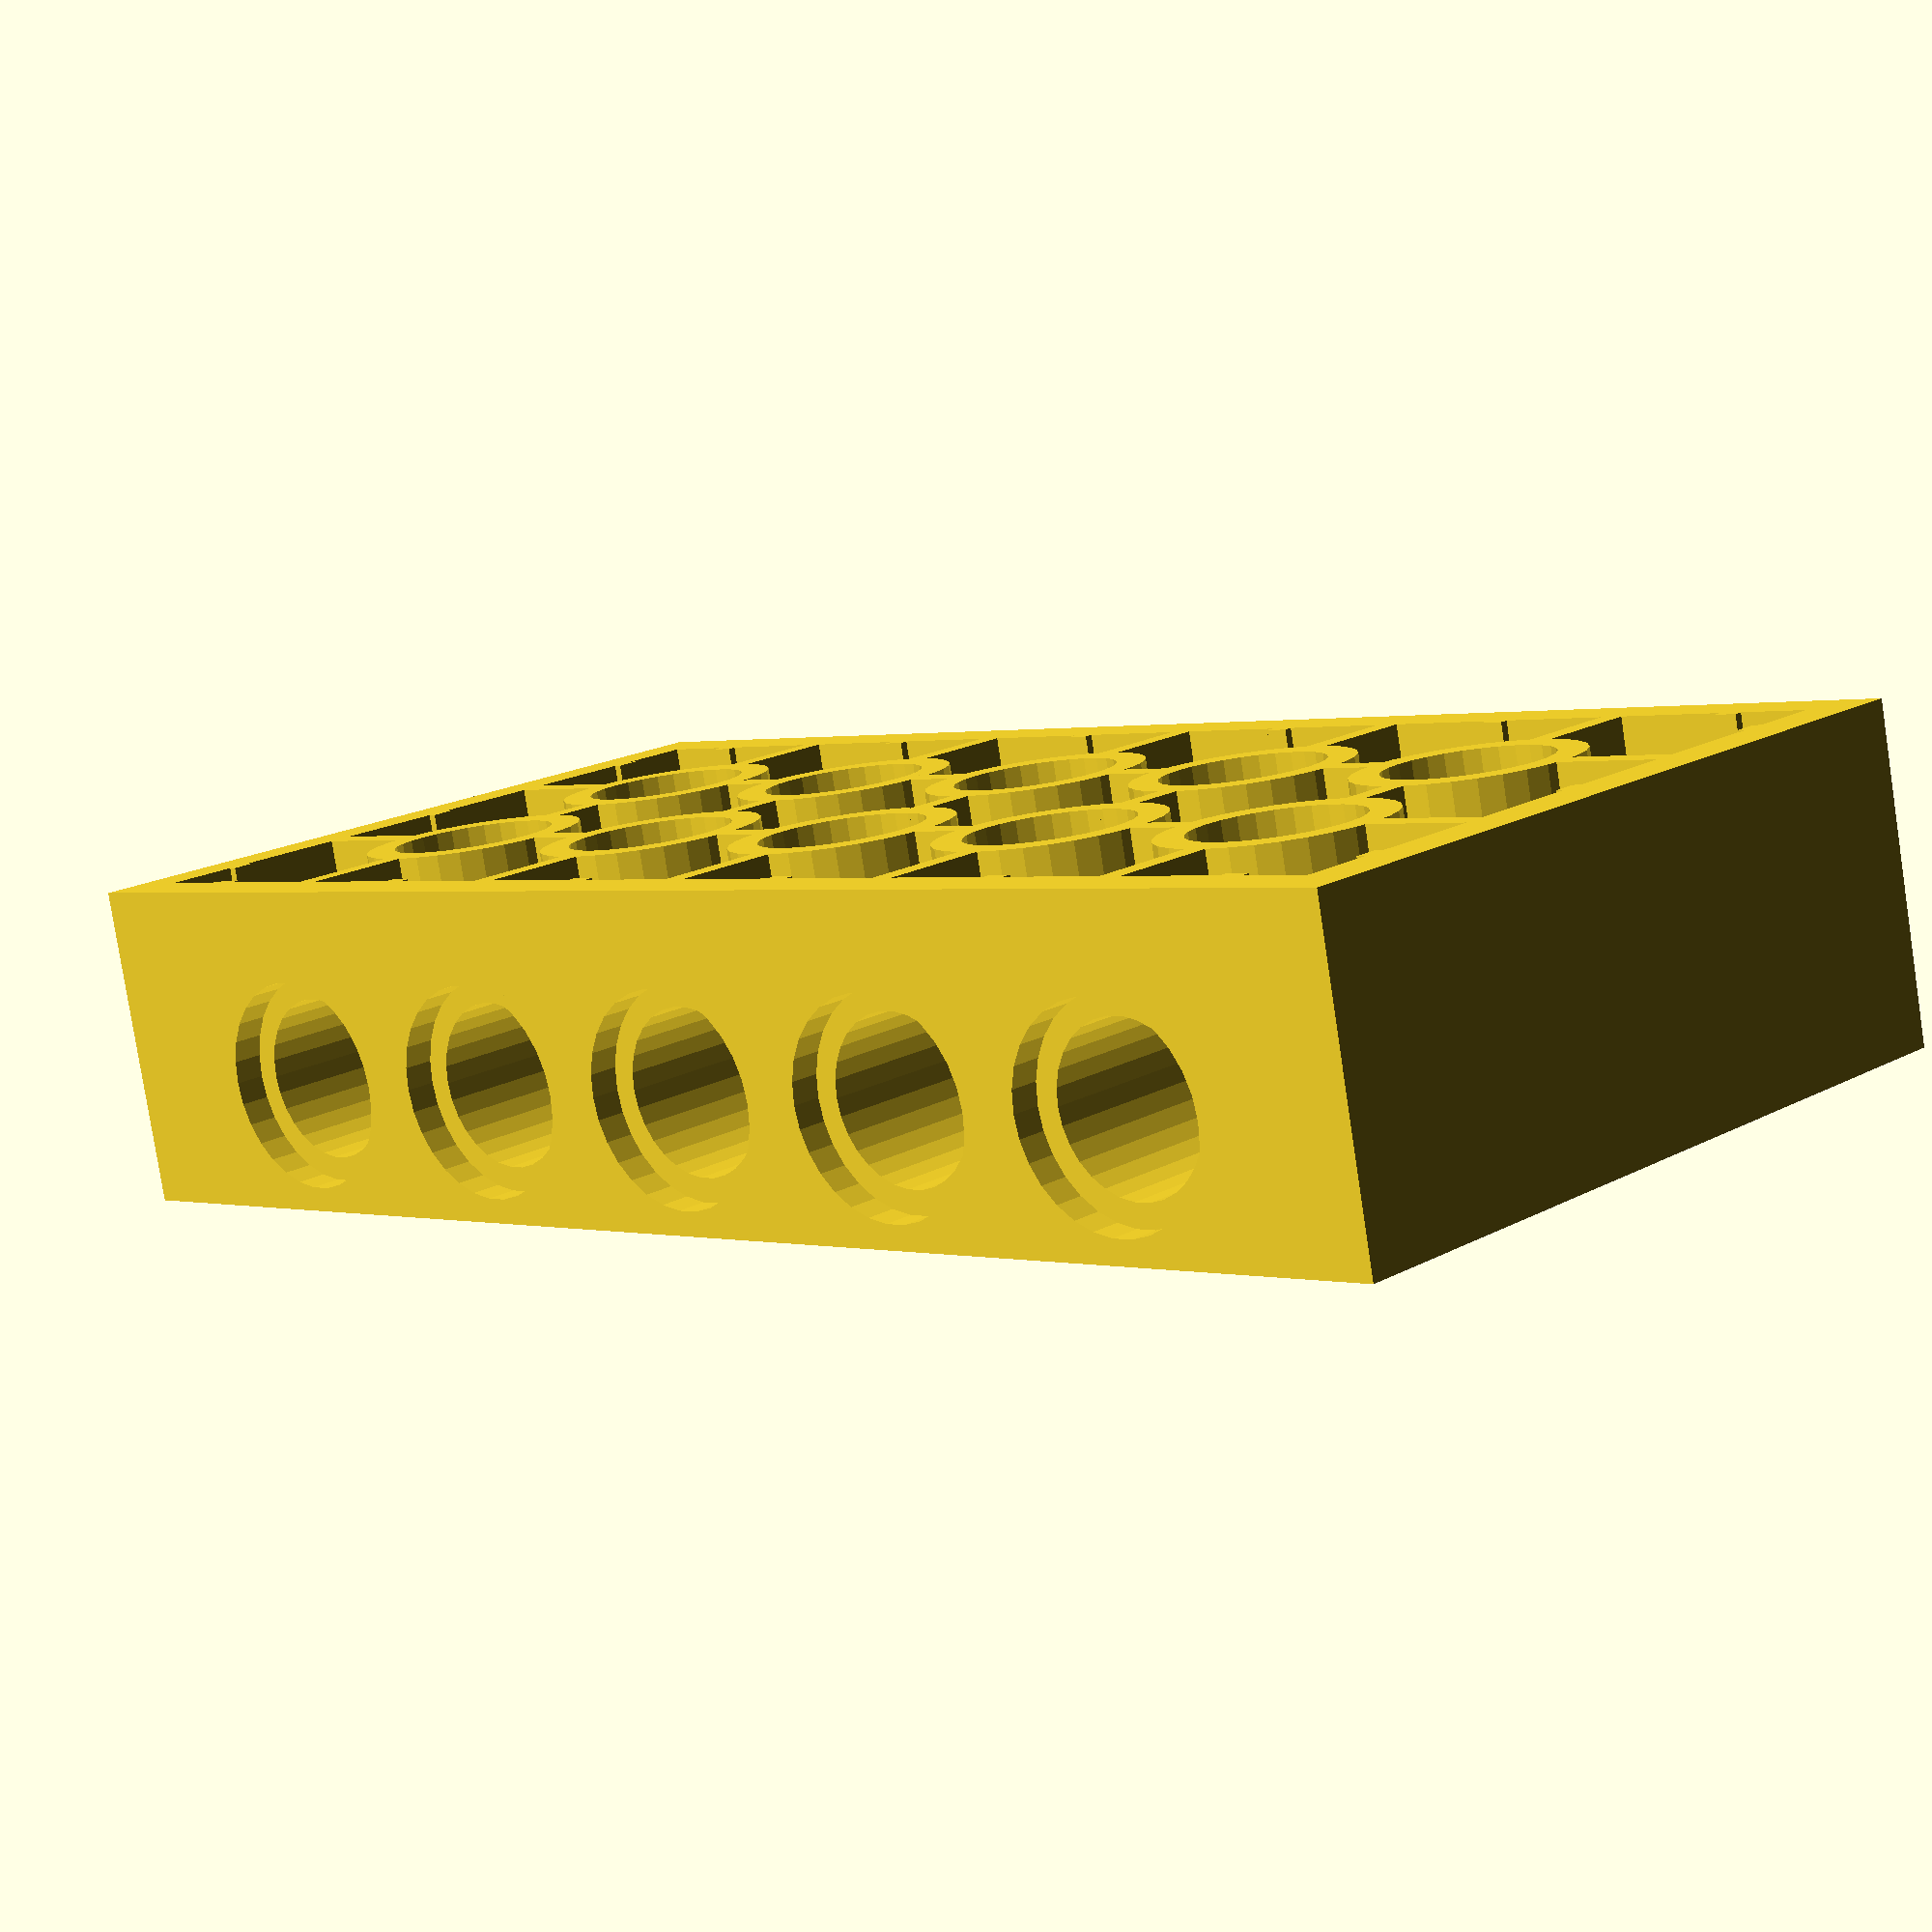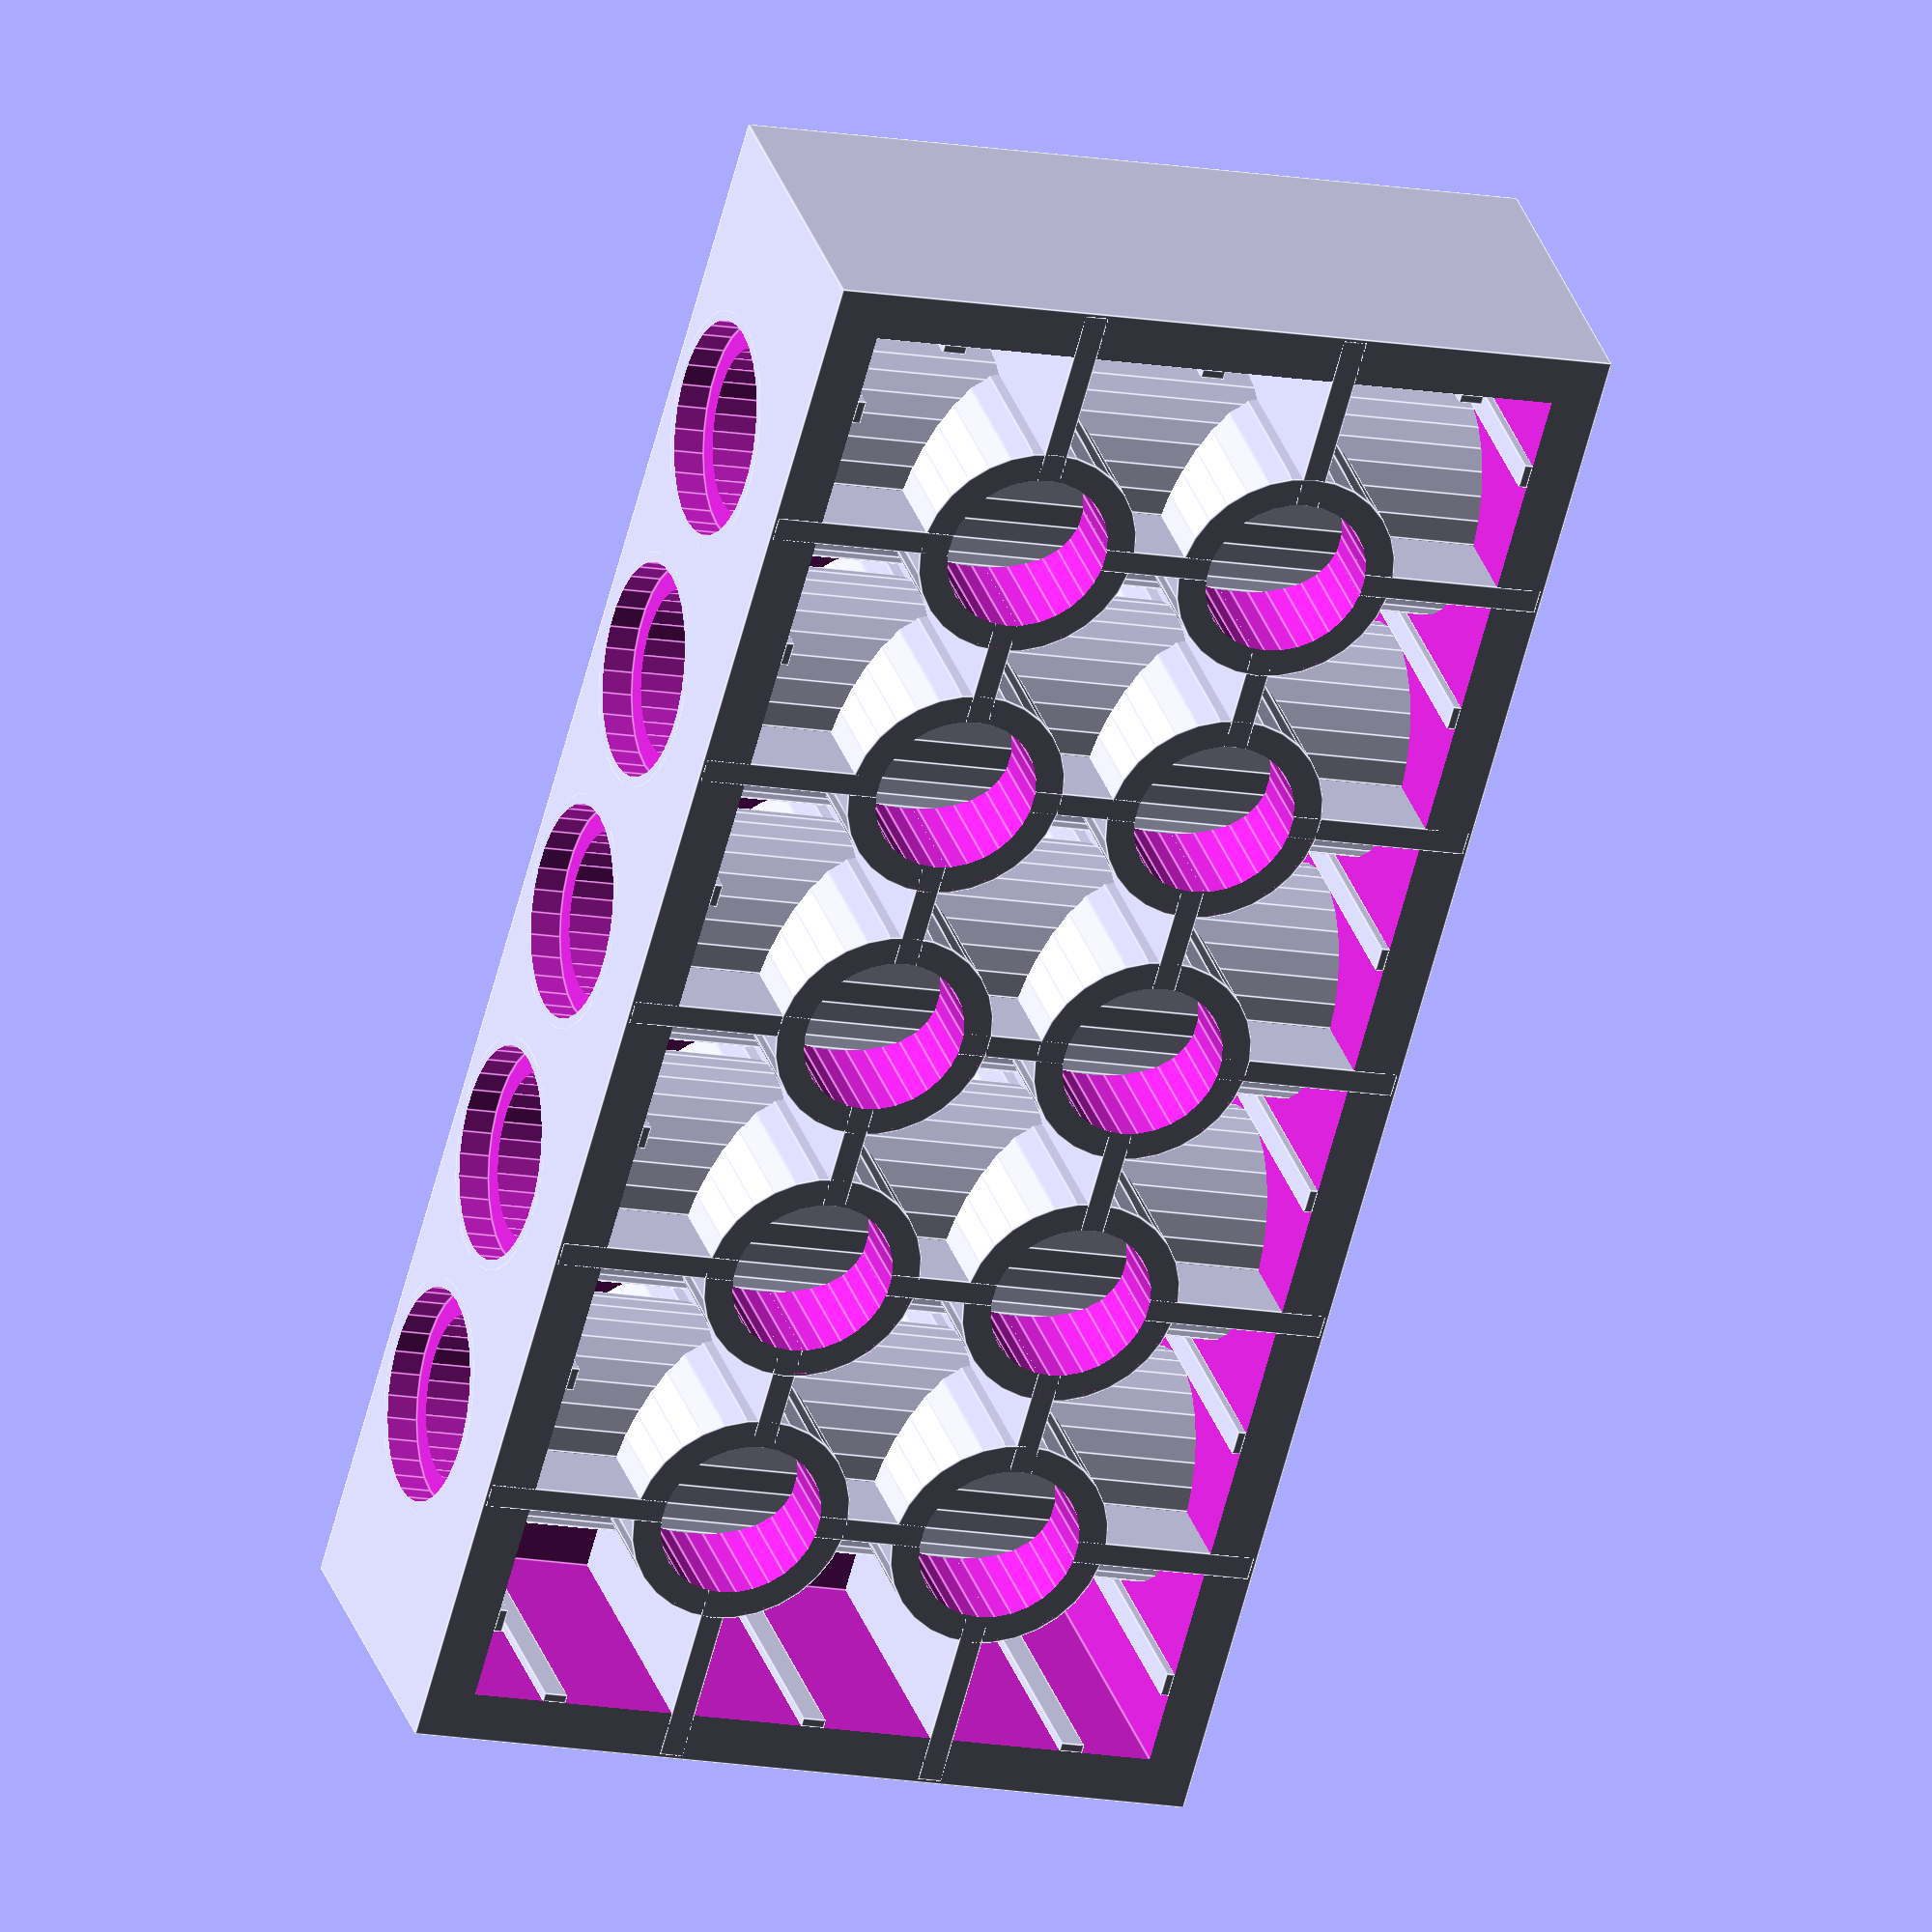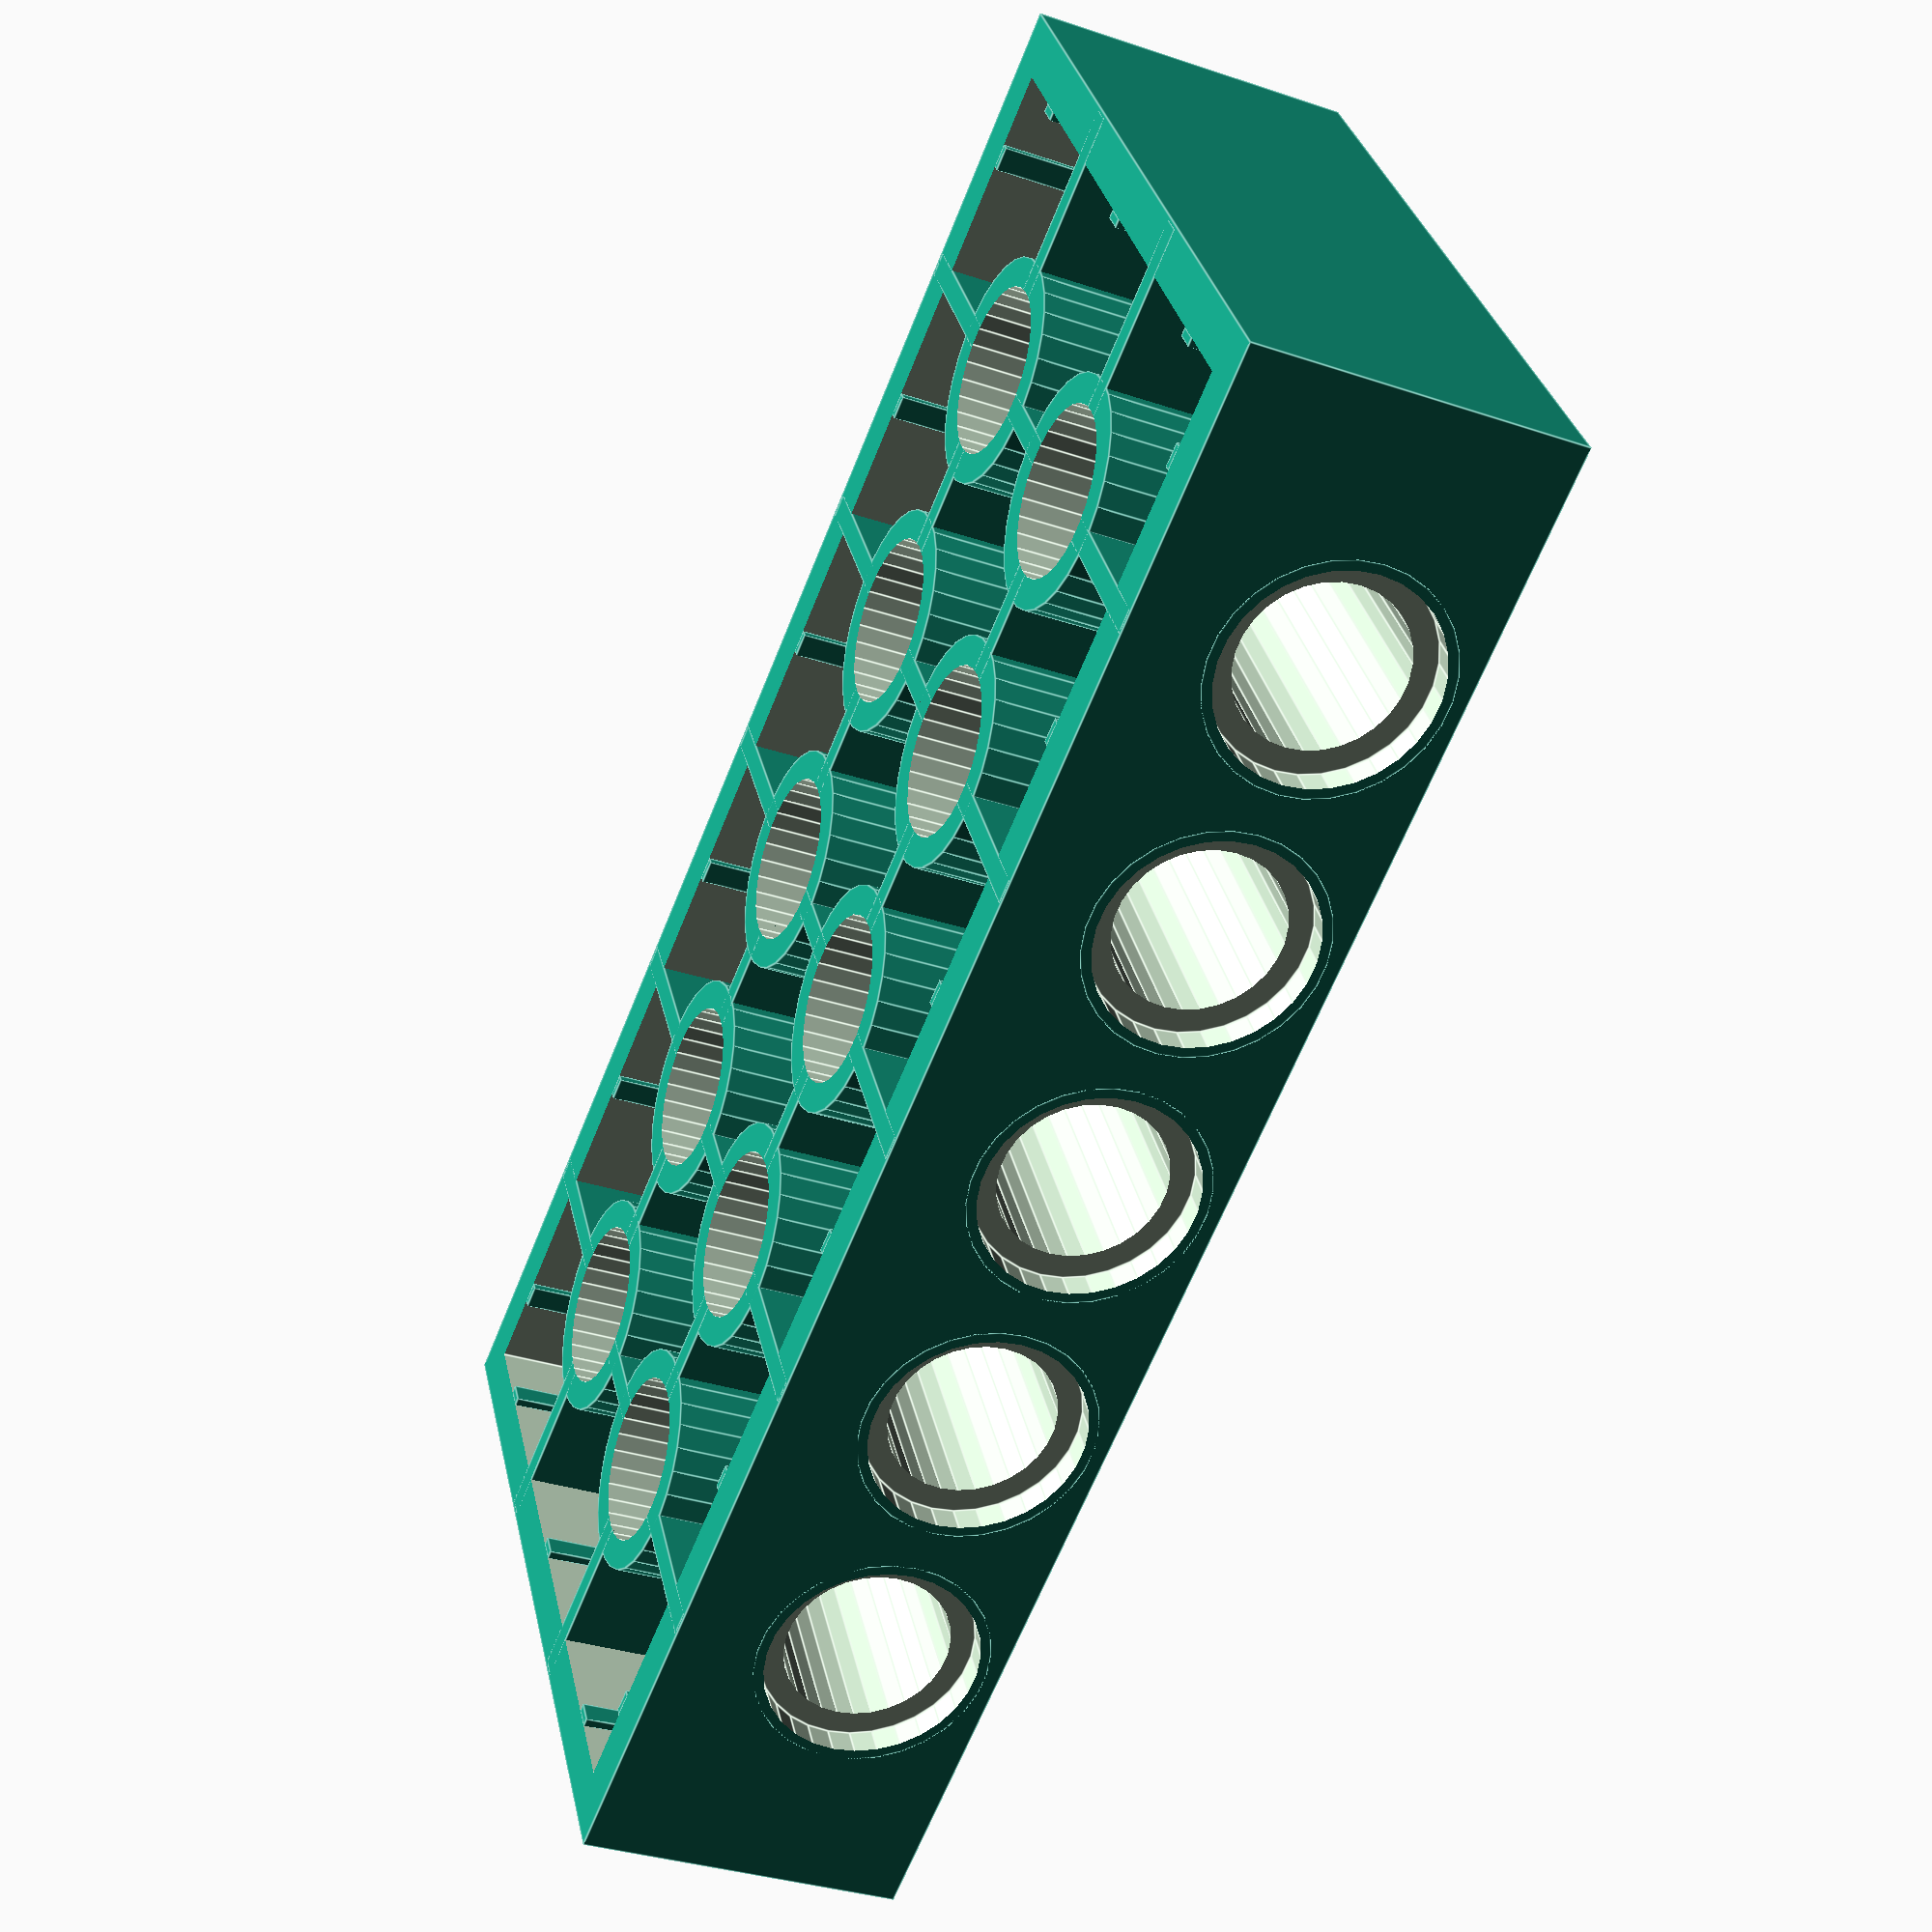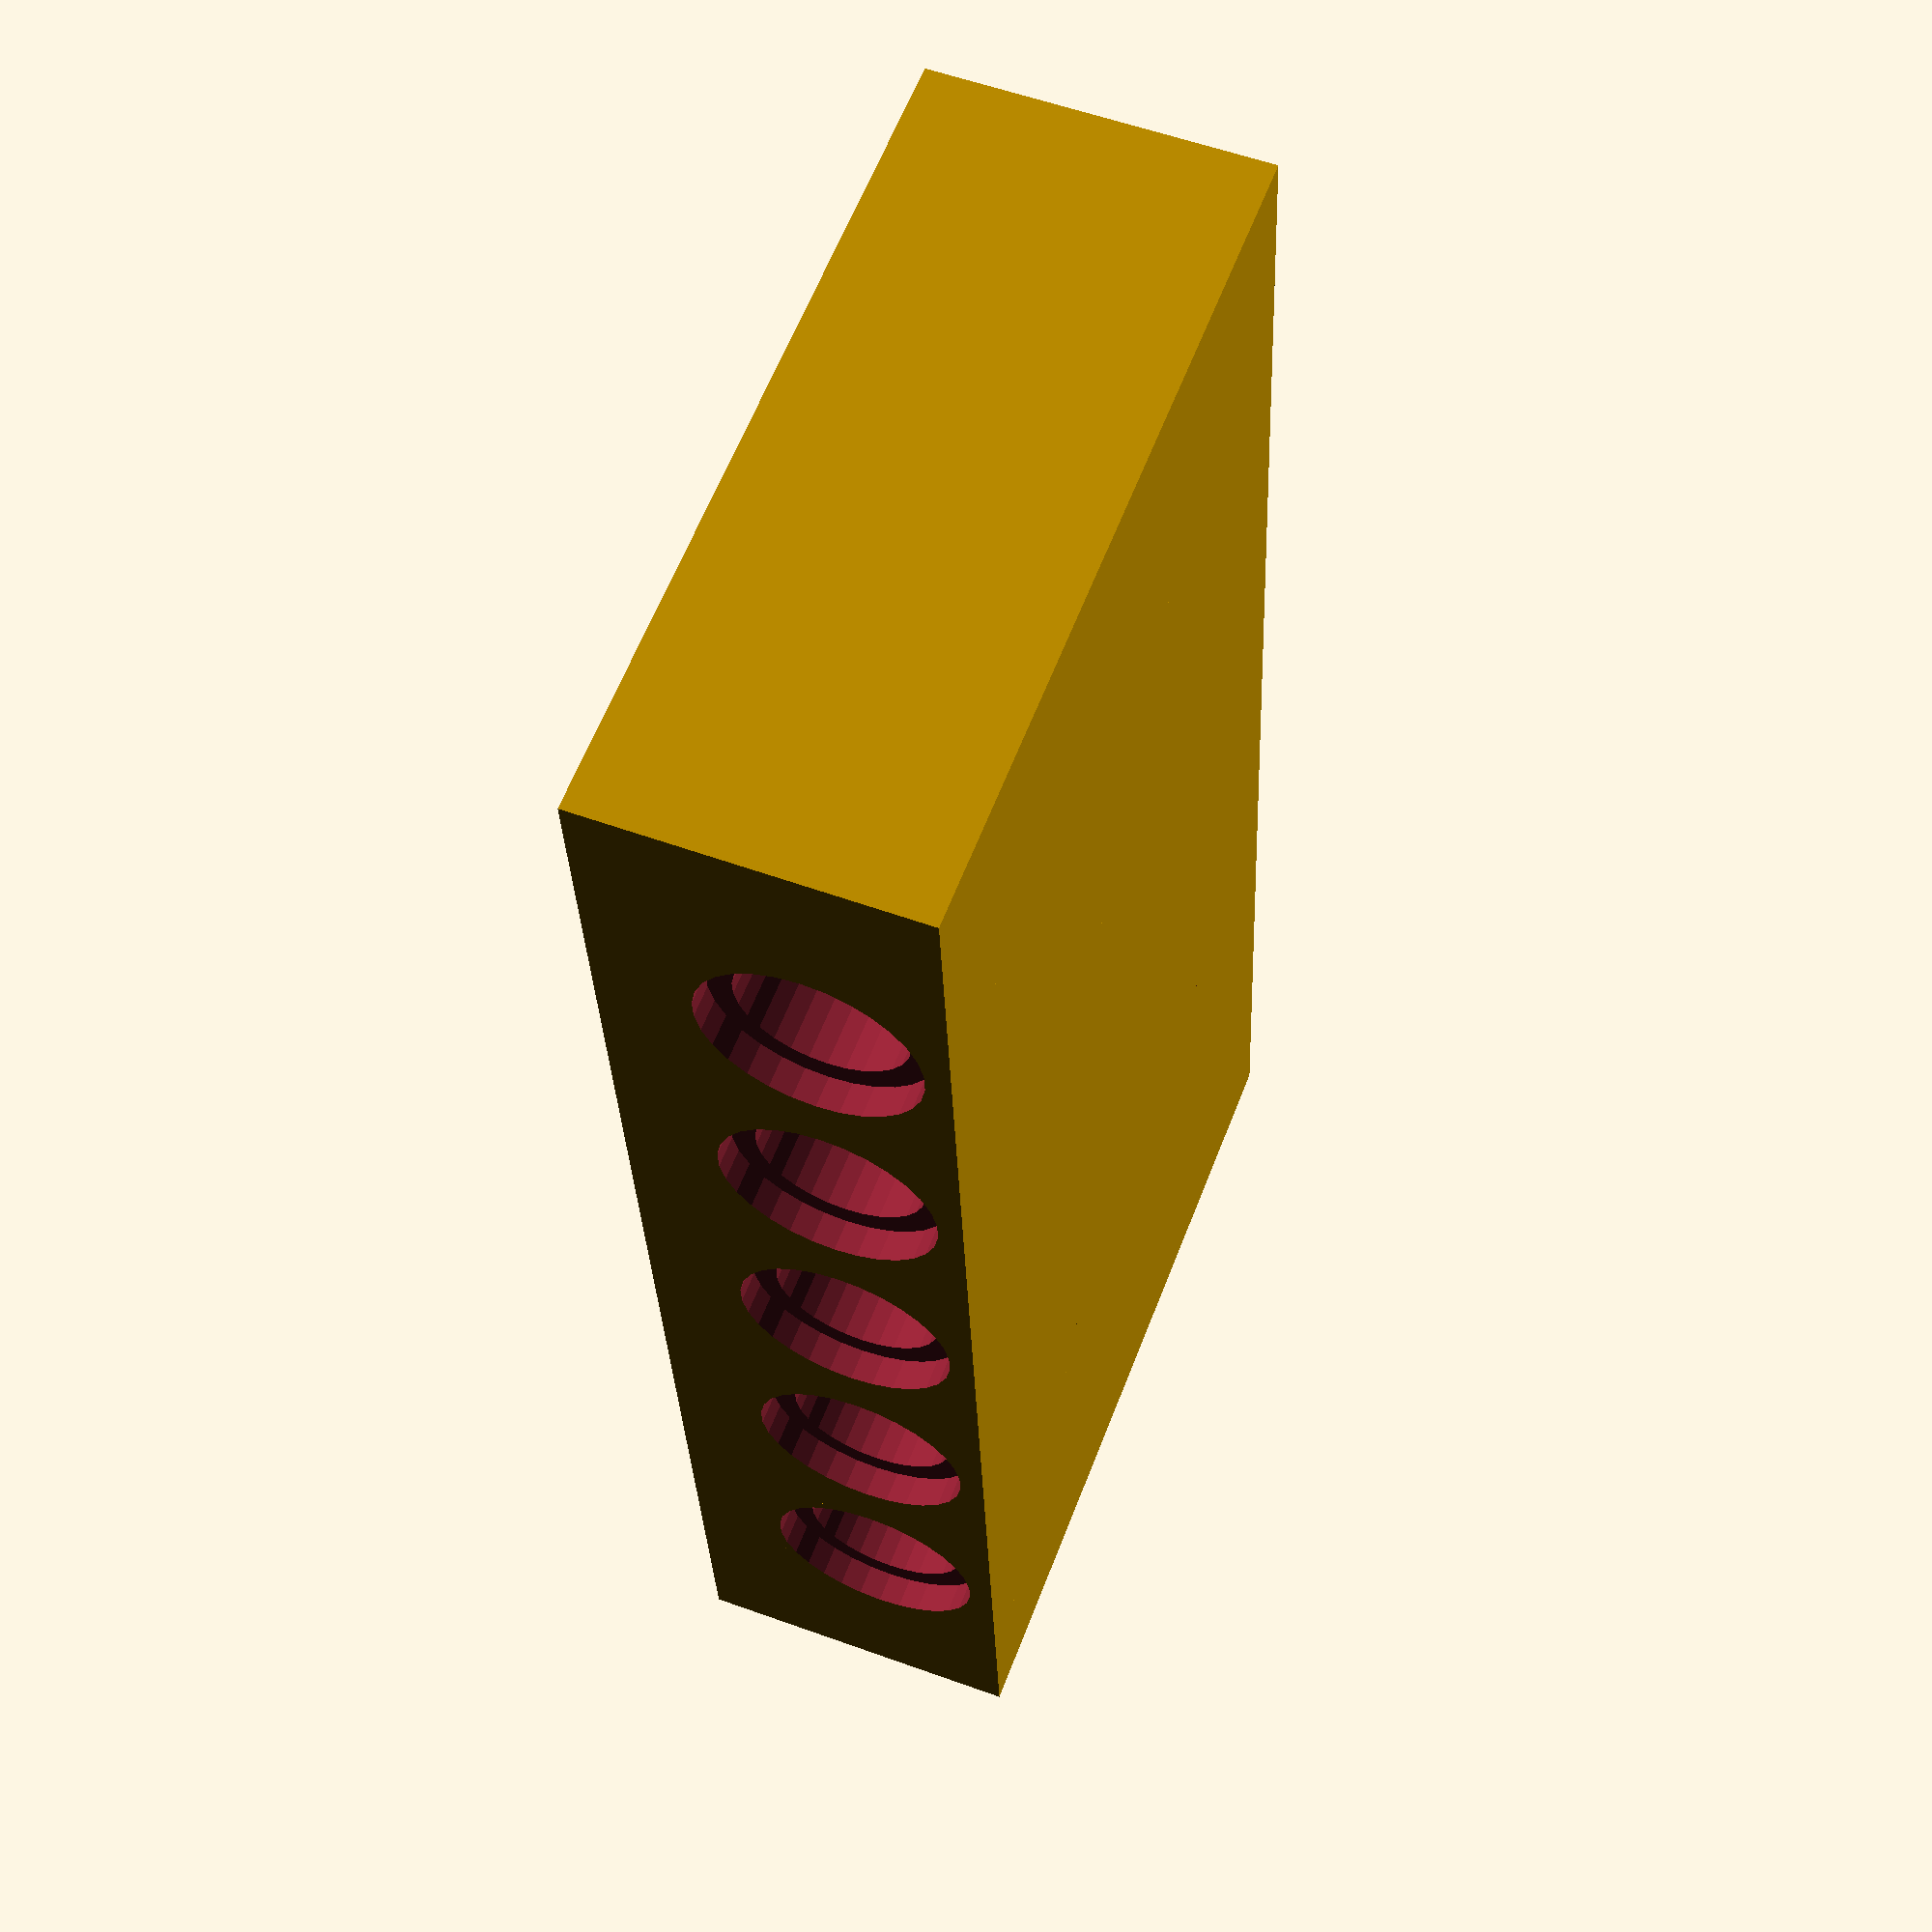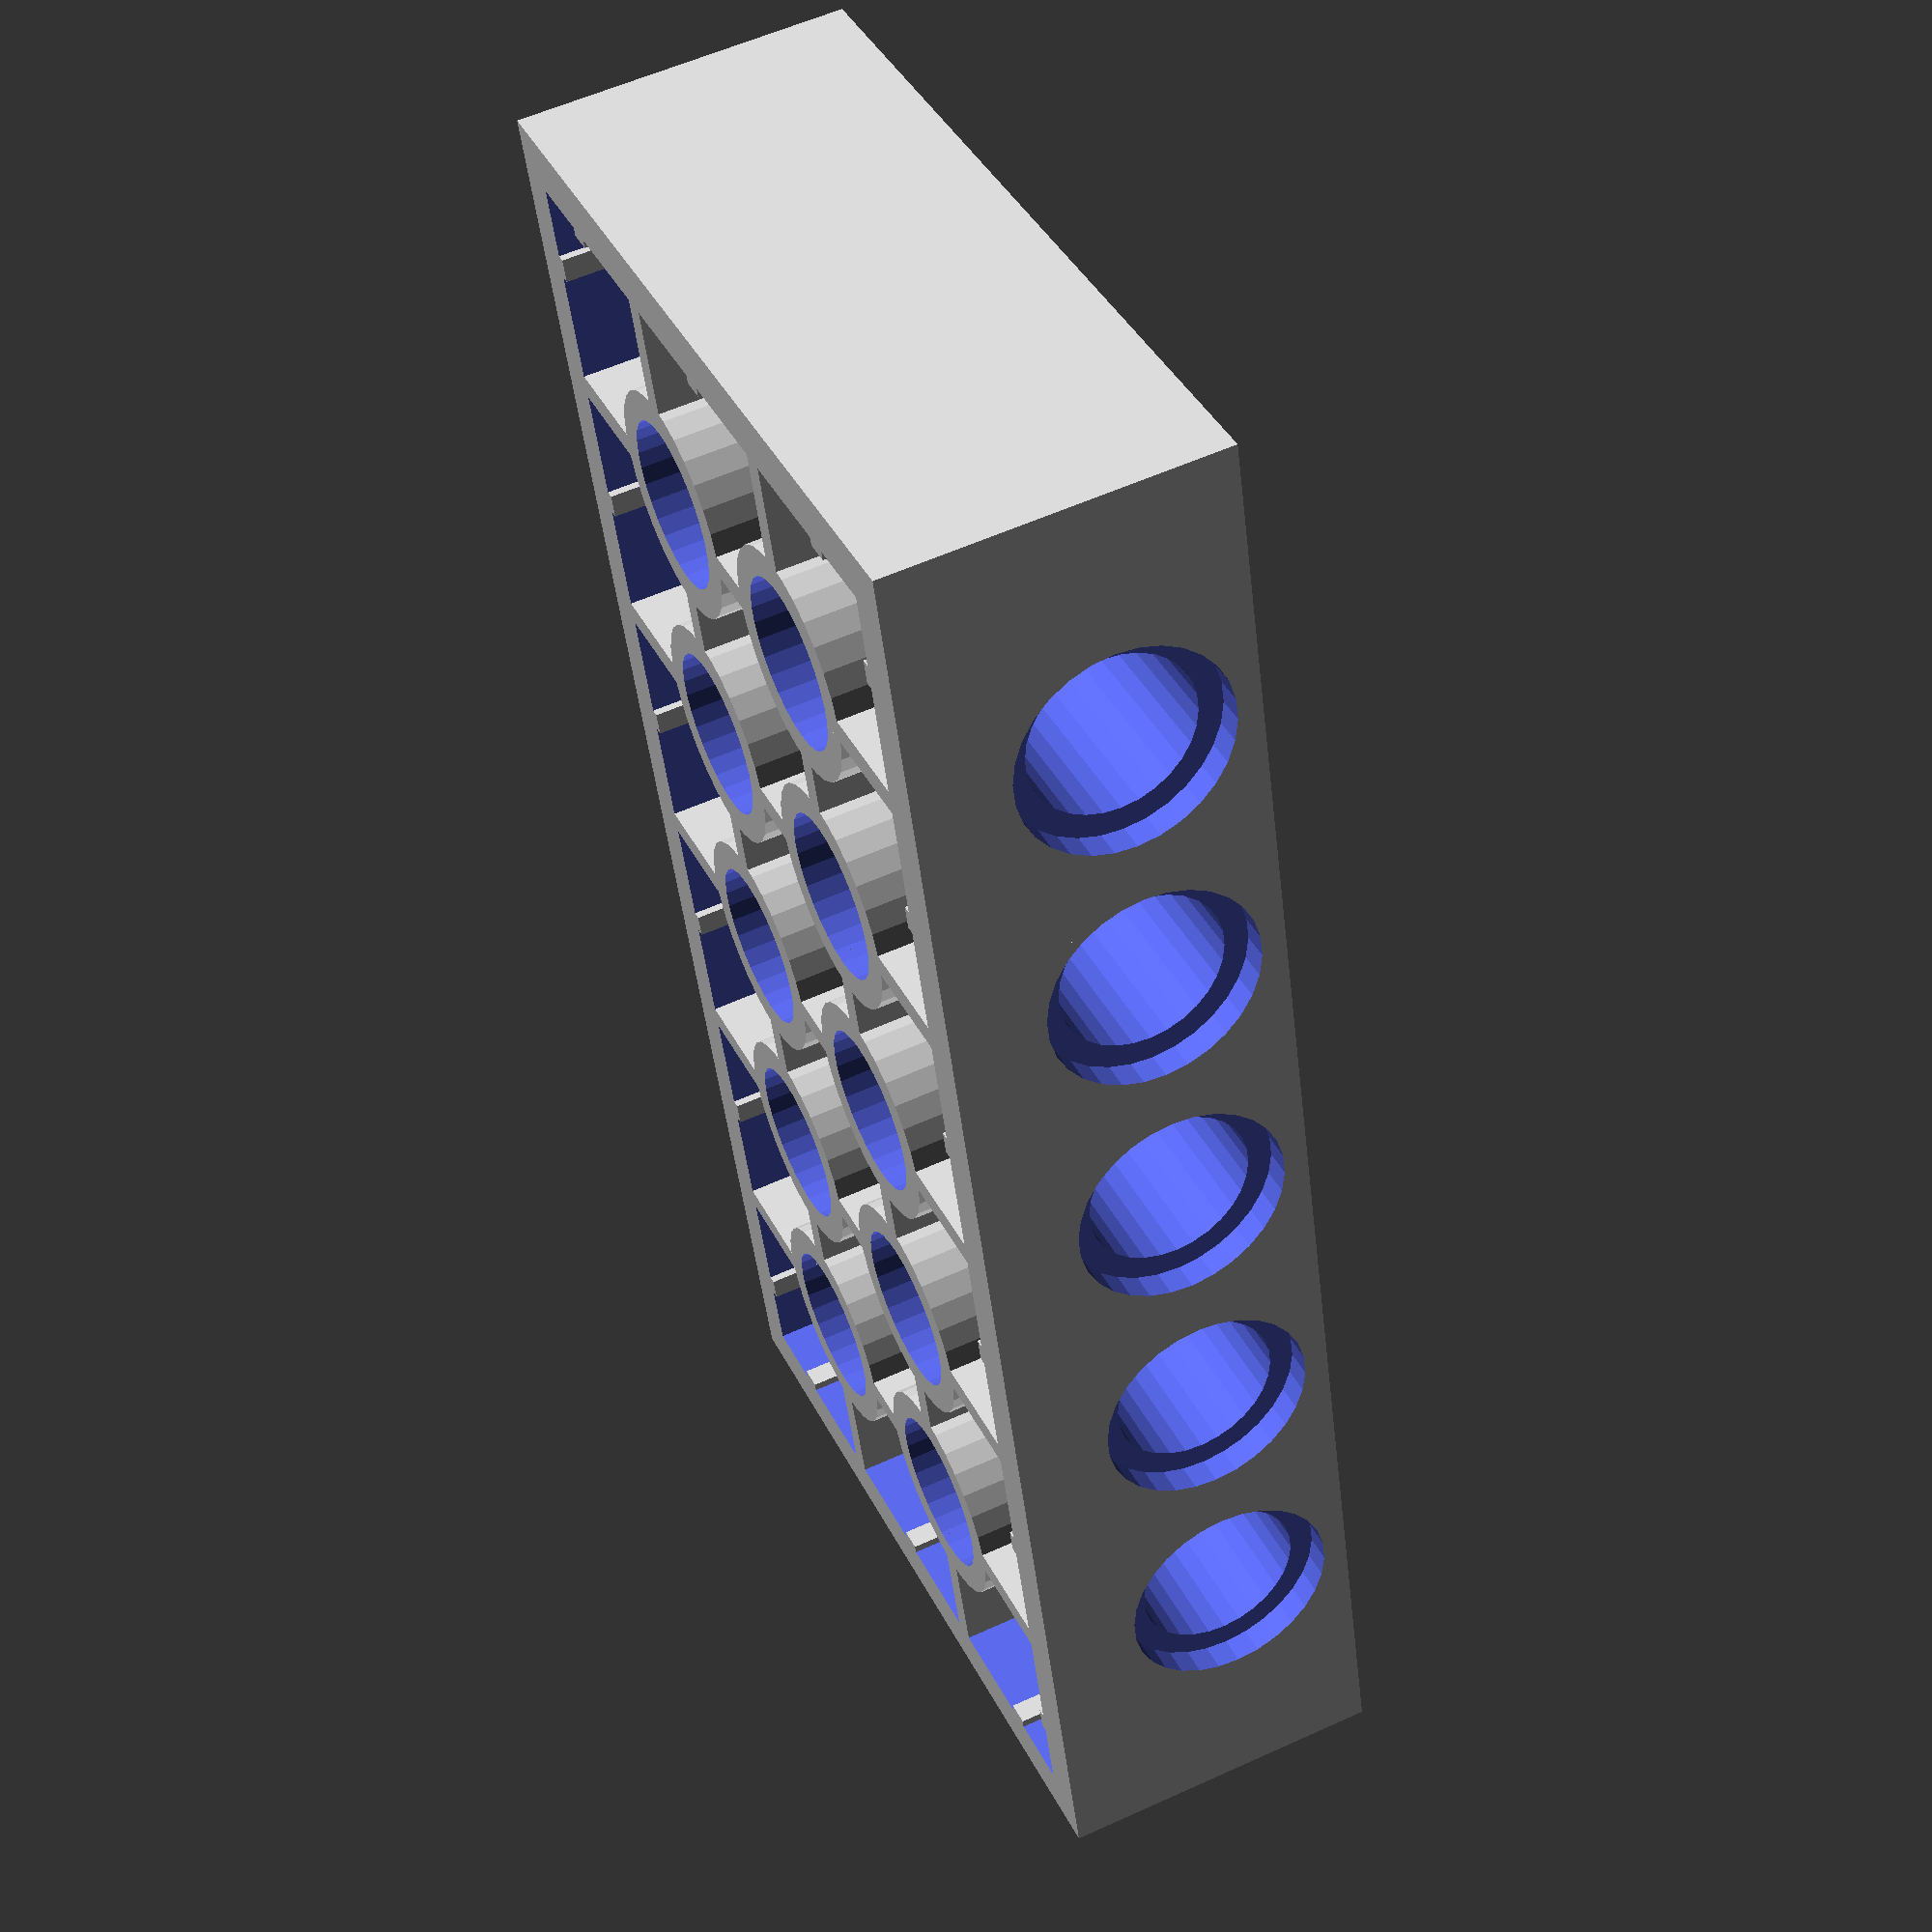
<openscad>
/**
 * Derived from http://www.thingiverse.com/thing:5699
 *
 * LEGO®, the LEGO® logo, the Brick, DUPLO®, and MINDSTORMS® are trademarks of the LEGO® Group. ©2012 The LEGO® Group.
 */

/* [General] */

// Width of the block, in studs
block_width = 3;

// Length of the block, in studs
block_length = 6;

// Height of the block. A ratio of "1" is a standard LEGO brick height; a ratio of "1/3" is a standard LEGO plate height; "1/2" is a standard DUPLO plate.
block_height_ratio = 1; // [.33333333333:1/3, .5:1/2, 1:1, 2:2, 3:3, 4:4, 5:5, 6:6, 7:7, 8:8, 9:9, 10:10]

// What type of block should this be? For type-specific options, see the "Wings," "Slopes," "Curves", and "Baseplates" tabs.
block_type = "brick"; // [brick:Brick, tile:Tile, wing:Wing, slope:Slope, curve:Curve, baseplate:Baseplate]

// What brand of block should this be? LEGO for regular LEGO bricks, Duplo for the toddler-focused larger bricks.
block_brand = "lego"; // [lego:LEGO, duplo:DUPLO]

// What stud type do you want? Hollow studs allow rods to be pushed into the stud.
stud_type = "solid"; // [solid:Solid, hollow:Hollow]

// Should the block include round horizontal holes like the Technics LEGO bricks have?
technic_holes = "yes"; // [no:No, yes:Yes]

// Should the block include vertical cross-shaped axle holes?
vertical_axle_holes = "no"; // [no:No, yes:Yes]

/* [Wings] */

// What type of wing? Full is suitable for the front of a plane, left/right are for the left/right of a plane.
wing_type = "full"; // [full:Full, left:Left, right:Right]

// The number of studs across the end of the wing. If block_width is odd, this needs to be odd, and the same for even.
wing_end_width = 2;

// The length of the rectangular portion of the wing, in studs.
wing_base_length = 3;

// Should the wing edges be notched to accept studs below?
wing_stud_notches = "yes"; // [yes:Yes, no:No]

/* [Slopes] */

// How many rows of studs should be left before the slope?
slope_stud_rows = 0;

// How much vertical height should be left at the end of the slope? e.g, a value of zero means the slope reaches the bottom of the block. A value of 1 means that for a block with height 2, the slope reaches halfway down the block.
slope_end_height = 1;

/* [Curves] */

// How many rows of studs should be left before the curve?
curve_stud_rows = 5;

// Should the curve be convex or concave?
curve_type = "concave"; // [concave:Concave, convex:Convex]

// How much vertical height should be left at the end of the curve? e.g, a value of zero means the curve reaches the bottom of the block. A value of 1 means that for a block with height 2, the curve reaches halfway down the block.
curve_end_height = 0;

/* [Baseplates] */

// If you want a roadway, how wide should it be (in studs)? A roadway is a smooth (non-studded) section of a baseplate.
roadway_width = 0;

// How long should the roadway be?
roadway_length = 0;

// Where should the roadway start (x-value)? A value of zero puts the roadway at the far left side of the plate.
roadway_x = 0;

// Where should the roadway start (y-value)? A value of zero puts the roadway at the front of the plate.
roadway_y = 0;

/* [SNOT] */

// SNOT means Studs Not On Top -- bricks with alternative stud configurations.
// Put studs on the top and buttom?
dual_sided = "no"; // [no:No, yes:Yes]

// Instead of both sides having studs, both sides can have no studs.
dual_bottom = "no"; // [no:No, yes:Yes]

/* [Printer-Specific] */

// Should extra reinforcement be included to make printing on an FDM printer easier? Ignored for tiles, since they're printed upside-down and don't need the reinforcement. Recommended for block heights less than 1 or for Duplo bricks. 
use_reinforcement = "yes"; // [no:No, yes:Yes]

// If your printer prints the blocks correctly except for the stud diameter, use this variable to resize just the studs for your printer. A value of 1.05 will print the studs 105% wider than standard.
stud_rescale = 1;
//stud_rescale = 1.0475 * 1; // Orion Delta, T-Glase
//stud_rescale = 1.022 * 1; // Orion Delta, ABS

// Print tiles upside down.
translate([0, 0, (block_type == "tile" ? block_height_ratio * block_height : 0)]) rotate([0, (block_type == "tile" ? 180 : 0), 0]) {
    block(
        width=block_width,
        length=block_length,
        height=block_height_ratio,
        type=block_type,
        brand=block_brand,
        stud_type=stud_type,
        horizontal_holes=(technic_holes=="yes"),
        vertical_axle_holes=(vertical_axle_holes=="yes"),
        reinforcement=(use_reinforcement=="yes"),
        wing_type=wing_type,
        wing_end_width=wing_end_width,
        wing_base_length=wing_base_length,
        stud_notches=(wing_stud_notches=="yes"),
        slope_stud_rows=slope_stud_rows,
        slope_end_height=slope_end_height,
        curve_stud_rows=curve_stud_rows,
        curve_type=curve_type,
        curve_end_height=curve_end_height,
        roadway_width=roadway_width,
        roadway_length=roadway_length,
        roadway_x=roadway_x,
        roadway_y=roadway_y,
        stud_rescale=stud_rescale,
        dual_sided=(dual_sided=="yes"),
        dual_bottom=(dual_bottom=="yes")
    );
}

module block(
    width=1,
    length=2,
    height=1,
    type="brick",
    brand="lego",
    stud_type="solid",
    horizontal_holes=false,
    vertical_axle_holes=false,
    reinforcement=false,
    wing_type="full",
    wing_end_width=2,
    wing_base_length=2,
    stud_notches=false,
    slope_stud_rows=1,
    slope_end_height=0,
    curve_stud_rows=1,
    curve_type="concave",
    curve_end_height=0,
    roadway_width=0,
    roadway_length=0,
    roadway_x=0,
    roadway_y=0,
    stud_rescale=1,
    dual_sided=false,
    dual_bottom=false
    ) {
    post_wall_thickness = (brand == "lego" ? 0.85 : 1);
    wall_thickness=(brand == "lego" ? 1.45 : 1.5);
    stud_diameter=(brand == "lego" ? 4.85 : 9.35);
    hollow_stud_inner_diameter = (brand == "lego" ? 3.1 : 6.7);
    stud_height=(brand == "lego" ? 0 : 4.4);
    stud_spacing=(brand == "lego" ? 8 : 8 * 2);
    block_height=(brand == "lego" ? (type == "baseplate" ? 1.3 : 9.6) : 9.6 * 2);
    pin_diameter=(brand == "lego" ? 3 : 3 * 2);
    post_diameter=(brand == "lego" ? 6.5 : 13.2);
    cylinder_precision=(brand == "lego" ? 0.1 : 0.05);
    reinforcing_width = (brand == "lego" ? 0.7 : 1);

    spline_length = (brand == "lego" ? 0.25 : 1.7);
    spline_thickness = (brand == "lego" ? 0.7 : 1.3);

    horizontal_hole_diameter = (brand == "lego" ? 4.8 : 4.8 * 2);
    horizontal_hole_z_offset = (brand == "lego" ? 5.8 : 5.8 * 2);
    horizontal_hole_bevel_diameter = (brand == "lego" ? 6.2 : 6.2 * 2);
    horizontal_hole_bevel_depth = (brand == "lego" ? 0.9 : 0.9 * 1.5 / 1.2 );

    roof_thickness = (type == "baseplate" || dual_sided ? block_height * height : 1 * 1);

    // Brand-independent measurements.
    axle_spline_width = 2.0;
    axle_diameter = 5 * 1;
    wall_play = 0.1 * 1;
    horizontal_hole_wall_thickness = 1 * 1;

    // Ensure that width is always less than or equal to length.
    real_width = (type == "wing" ? width : min(width, length) );
    real_length = (type == "wing" ? length : max(width, length) );
    real_height = max((type == "baseplate" ? 1 : 1/3), height);

    // Ensure that the wing end width is even if the width is even, odd if odd, and a reasonable value.
    real_wing_end_width = (wing_type == "full"
        ?
        min(real_width - 2, ((real_width % 2 == 0) ? 
            (max(2, (
                wing_end_width % 2 == 0 ?
                (wing_end_width)
                :
                (wing_end_width-1)
            )))
            :
            (max(1, (
                wing_end_width % 2 == 0 ?
                (wing_end_width-1)
                :
                (wing_end_width)
            )))
        ))
        :
        (min(real_width-1, max(1, wing_end_width))) // Half-wing
    );

    // Ensure that the base length is a reasonable value.
    real_wing_base_length = min(real_length-1, max(1, wing_base_length)) + 1; // +1 because the angle starts before the last stud.
        
    // Validate all the rest of the arguments.
    real_slope_end_height = max(0, min(real_height - 1/3, slope_end_height));
    real_slope_stud_rows = min(real_length - 1, slope_stud_rows);
    real_curve_stud_rows = max(0, curve_stud_rows);
    real_curve_type = (curve_type == "convex" ? "convex" : "concave");
    real_curve_end_height = max(0, min(real_height - 1/3, curve_end_height));
    real_horizontal_holes = horizontal_holes && ((type == "baseplate" && real_height >= 8) || real_height >= 1) && !dual_sided;
    real_vertical_axle_holes = vertical_axle_holes && real_width > 1;
    real_reinforcement = reinforcement && type != "baseplate" && type != "tile" && !dual_sided;

    real_roadway_width = max(0, min(roadway_width, real_width));
    real_roadway_length = max(0, min(roadway_length, real_length));
    real_roadway_x = max(0, min(real_length - real_roadway_length, roadway_x));
    real_roadway_y = max(0, min(real_width - real_roadway_width, roadway_y));

    real_stud_notches = stud_notches && !dual_sided;
    real_dual_sided = dual_sided && type != "curve" && type != "slope" && type != "tile";
    real_dual_bottom = dual_bottom && !real_dual_sided && type != "curve" && type != "slope";

    total_studs_width = (stud_diameter * stud_rescale * real_width) + ((real_width - 1) * (stud_spacing - (stud_diameter * stud_rescale)));
    total_studs_length = (stud_diameter * stud_rescale * real_length) + ((real_length - 1) * (stud_spacing - (stud_diameter * stud_rescale)));

    total_posts_width = (post_diameter * (real_width - 1)) + ((real_width - 2) * (stud_spacing - post_diameter));
    total_posts_length = (post_diameter * (real_length - 1)) + ((real_length - 2) * (stud_spacing - post_diameter));

    total_axles_width = (axle_diameter * (real_width - 1)) + ((real_width - 2) * (stud_spacing - axle_diameter));
    total_axles_length = (axle_diameter * (real_length - 1)) + ((real_length - 2) * (stud_spacing - axle_diameter));

    total_pins_width = (pin_diameter * (real_width - 1)) + max(0, ((real_width - 2) * (stud_spacing - pin_diameter)));
    total_pins_length = (pin_diameter * (real_length - 1)) + max(0, ((real_length - 2) * (stud_spacing - pin_diameter)));

    overall_length = (real_length * stud_spacing) - (2 * wall_play);
    overall_width = (real_width * stud_spacing) - (2 * wall_play);

    wing_slope = (wing_type == "full" ?
        ((real_width - (real_wing_end_width + 1)) / 2) / (real_length - (real_wing_base_length - 1))
        :
        (real_width - (real_wing_end_width)) / (real_length - (real_wing_base_length - 1))
    );

   translate([-overall_length/2, -overall_width/2, 0]) // Comment to position at 0,0,0 instead of centered on X and Y.
        union() {
            difference() {
                union() {
                    /**
                     * Include any union()s that should come before the final difference()s.
                     */
                    
                    // The mass of the block.
                    difference() {
                        cube([overall_length, overall_width, real_height * block_height]);
                        translate([wall_thickness,wall_thickness,-roof_thickness]) cube([overall_length-wall_thickness*2,overall_width-wall_thickness*2,block_height*real_height]);
                    }

                    // The studs on top of the block (if it's not a tile).
                    if ( type != "tile" && !real_dual_bottom ) {
                        translate([stud_diameter * stud_rescale / 2, stud_diameter * stud_rescale / 2, 0]) 
                        translate([(overall_length - total_studs_length)/2, (overall_width - total_studs_width)/2, 0]) {
                            for (ycount=[0:real_width-1]) {
                                for (xcount=[0:real_length-1]) {
                                    if (!skip_this_stud(xcount, ycount)) {
                                        translate([xcount*stud_spacing,ycount*stud_spacing,block_height*real_height]) stud();
                                    }
                                }
                            }
                       }
                    }

                    // Interior splines to catch the studs.
                    translate([stud_spacing / 2 - wall_play - (spline_thickness/2), 0, 0]) for (xcount = [0:real_length-1]) {
                        translate([0,wall_thickness,0]) translate([xcount * stud_spacing, 0, 0]) cube([spline_thickness, spline_length, real_height * block_height]);
                        translate([xcount * stud_spacing, overall_width - wall_thickness -  spline_length, 0]) cube([spline_thickness, spline_length, real_height * block_height]);
                    }

                    translate([0, stud_spacing / 2 - wall_play - (spline_thickness/2), 0]) for (ycount = [0:real_width-1]) {
                        translate([wall_thickness,0,0]) translate([0, ycount * stud_spacing, 0]) cube([spline_length, spline_thickness, real_height * block_height]);
                        translate([overall_length - wall_thickness -  spline_length, ycount * stud_spacing, 0]) cube([spline_length, spline_thickness, real_height * block_height]);
                    }

                    if (type != "baseplate" && real_width > 1 && real_length > 1 && !real_dual_sided && roof_thickness < block_height * height) {
                        // Reinforcements and posts
                        translate([post_diameter / 2, post_diameter / 2, 0]) {
                            translate([(overall_length - total_posts_length)/2, (overall_width - total_posts_width)/2, 0]) {
                                union() {
                                    // Posts
                                    for (ycount=[1:real_width-1]) {
                                        for (xcount=[1:real_length-1]) {
                                            translate([(xcount-1)*stud_spacing,(ycount-1)*stud_spacing,0]) post(real_vertical_axle_holes && !skip_this_vertical_axle_hole(xcount, ycount));
                                        }
                                    }

                                    // Reinforcements
                                    if (real_reinforcement) {
                                        difference() {
                                            for (ycount=[1:real_width-1]) {
                                                for (xcount=[1:real_length-1]) {
                                                    translate([(xcount-1)*stud_spacing,(ycount-1)*stud_spacing,0]) reinforcement();
                                                }
                                            }

                                            for (ycount=[1:real_width-1]) {
                                                for (xcount=[1:real_length-1]) {
                                                    translate([(xcount-1)*stud_spacing,(ycount-1)*stud_spacing,-0.5]) cylinder(r=post_diameter/2-0.1, h=real_height*block_height+0.5, $fs=cylinder_precision);
                                                }
                                            }
                                        }
                                    }
                                }
                            }
                        }
                    }

                    if (type != "baseplate" && (real_width == 1 || real_length == 1) && real_width != real_length && !real_dual_sided && roof_thickness < block_height * height) {
                        // Pins
                        if (real_width == 1) {
                            translate([(pin_diameter/2) + (overall_length - total_pins_length) / 2, overall_width/2, 0]) {
                                for (xcount=[1:real_length-1]) {
                                    translate([(xcount-1)*stud_spacing,0,0]) cylinder(r=pin_diameter/2,h=block_height*real_height,$fs=cylinder_precision);
                                }
                            }
                        }
                        else {
                            translate([overall_length/2, (pin_diameter/2) + (overall_width - total_pins_width) / 2, 0]) {
                                for (ycount=[1:real_width-1]) {
                                    translate([0,(ycount-1)*stud_spacing,0]) cylinder(r=pin_diameter/2,h=block_height*real_height,$fs=cylinder_precision);
                                }
                            }
                        }
                    }

                    if (real_horizontal_holes) {
                        // The holes for the horizontal axles.
                        // 1-length bricks have the hole underneath the stud.
                        // >1-length bricks have the holes between the studs.
                        for (height_index = [0 : height - 1]) {
                            translate([horizontal_holes_x_offset(), overall_width, height_index * block_height]) 
                            translate([(overall_length - total_studs_length)/2, 0, 0]) {
                            for (axle_hole_index=[horizontal_hole_start_index() : horizontal_hole_end_index()]) {
                                if (!skip_this_horizontal_hole(axle_hole_index, height_index)) {
                                        translate([axle_hole_index*stud_spacing,0,horizontal_hole_z_offset]) rotate([90, 0, 0])  cylinder(r=horizontal_hole_diameter/2 + horizontal_hole_wall_thickness, h=overall_width,$fs=cylinder_precision);
                                    }
                                }
                            }
                        }
                    }
                }

                
                /**
                 * Include any differences from the basic brick here.
                 */
                
                if (real_vertical_axle_holes) {
                    if (real_width > 1 && real_length > 1) {
                        translate([axle_diameter / 2, axle_diameter / 2, 0]) {
                            translate([(overall_length - total_axles_length)/2, (overall_width - total_axles_width)/2, 0]) {
                                for (ycount = [ 1 : real_width - 1 ]) {
                                    for (xcount = [ 1 : real_length - 1]) {
                                        if (!skip_this_vertical_axle_hole(xcount, ycount)) {
                                            translate([(xcount-1)*stud_spacing,(ycount-1)*stud_spacing,-block_height/2]) axle();
                                        }
                                    }
                                }
                            }
                        }
                    }
                }

                if (type == "wing") {
                    if (wing_type == "full" || wing_type == "right")  {
                        translate([0, 0, -0.5]) linear_extrude(block_height * real_height + stud_height + 1) polygon(points=[
                            [stud_spacing * (real_wing_base_length-1), -0.01],
                            [overall_length + 0.01, -0.01],
                            [overall_length + 0.01, (wing_type == "full" ?
                                (overall_width / 2 - (real_wing_end_width * stud_spacing / 2))
                                :
                                (overall_width - (real_wing_end_width * stud_spacing))
                            )]
                        ]
                        );
                    }
                    if (wing_type == "full" || wing_type == "left")  {
                        translate([0, 0, -0.5]) linear_extrude(block_height * real_height + stud_height + 1) polygon(points=[
                            [stud_spacing * (real_wing_base_length-1), overall_width + 0.01],
                            [overall_length + 0.01, overall_width + 0.01],
                            [overall_length + 0.01, (wing_type == "full" ? overall_width / 2 : 0) + (real_wing_end_width * stud_spacing / (wing_type == "full" ? 2 : 1))]
                        ]
                        );


                    }
                }
                else if (type == "slope") {
                    translate([0, overall_width+0.5, 0]) rotate([90, 0, 0]) linear_extrude(overall_width+1) polygon(points=[
                        [-0.1, (block_height * real_slope_end_height) + stud_height],
                        [min(overall_length, overall_length - (stud_spacing * real_slope_stud_rows) + (wall_play/2)), real_height * block_height - roof_thickness],
                        [min(overall_length, overall_length - (stud_spacing * real_slope_stud_rows) + (wall_play/2)), real_height * block_height + stud_height + 1],
                        [-0.1, real_height * block_height + stud_height + 1]
                    ]);
                }
                else if (type == "curve") {
                    if (real_curve_type == "concave") {
                                            echo(curve_circle_height());
                        difference() {
                            translate([
                                    -curve_circle_length() / 2, // Align the center of the cube with the end of the block.
                                    -0.5, // Center the extra width on the block.
                                    (real_height * block_height) - (curve_circle_height() / 2)  // Align the bottom of the cube with the center of the curve circle.
                                ])
                                cube([curve_circle_length(), overall_width + 1, curve_circle_height()]);

                            translate([
                                    curve_circle_length() / 2,  // Align the end of the curve with the end of the block.
                                    overall_width / 2, // Center it on the block.
                                    (real_height * block_height) - (curve_circle_height() / 2)  // Align the top of the curve with the top of the block.
                                ])
                                rotate([90, 0, 0]) // Rotate sideways
                                translate([0, 0, -overall_width/2]) // Move so the cylinder is z-centered.
                                resize([curve_circle_length(), curve_circle_height(), 0]) // Resize to the approprate scale.
                                cylinder(r=real_height * block_height, h=overall_width, $fs=cylinder_precision);
                        }
                    }
                    else if (real_curve_type == "convex") {
                        union() {
                            translate([0, 0, real_height * block_height]) cube([overall_length - (real_curve_stud_rows * stud_spacing), overall_width, stud_height + .1]);
                            translate([0, 0, block_height * real_height])
                                translate([0, (overall_width+1)/2-.5, 0]) // Center across the end of the block.
                                rotate([90, 0, 0])
                                translate([0, 0, -((overall_width+1)/2)]) // z-center
                                resize([curve_circle_length(), curve_circle_height(), 0]) // Resize to the final dimensions.
                                cylinder(r=block_height * real_height, h=overall_width+1, $fs=cylinder_precision);
                        }
                    }
                }
                else if (type == "baseplate") {
                    // Rounded corners.
                    union() {
                        translate([overall_length, overall_width, 0]) translate([-((stud_spacing / 2) - wall_play), -((stud_spacing / 2) - wall_play), 0]) negative_rounded_corner(r=((stud_spacing / 2) - wall_play), h=real_height * block_height);
                        
                        translate([0, overall_width, 0]) translate([((stud_spacing / 2) - wall_play), -((stud_spacing / 2) - wall_play), 0]) rotate([0, 0, 90]) negative_rounded_corner(r=((stud_spacing / 2) - wall_play), h=real_height * block_height);
                        translate([((stud_spacing / 2) - wall_play), ((stud_spacing / 2) - wall_play), 0]) rotate([0, 0, 180]) negative_rounded_corner(r=((stud_spacing / 2) - wall_play), h=real_height * block_height);
                        translate([overall_length, 0, 0]) translate([-((stud_spacing / 2) - wall_play), ((stud_spacing / 2) - wall_play), 0]) rotate([0, 0, 270]) negative_rounded_corner(r=((stud_spacing / 2) - wall_play), h=real_height * block_height);
                    }
                }

                if (real_horizontal_holes) {
                    // The holes for the horizontal axles.
                    // 1-length bricks have the hole underneath the stud.
                    // >1-length bricks have the holes between the studs.
                    for (height_index = [0 : height - 1]) {
                        translate([horizontal_holes_x_offset(), 0, height_index * block_height]) 
                        translate([(overall_length - total_studs_length)/2, 0, 0]) {
                            for (axle_hole_index=[horizontal_hole_start_index() : horizontal_hole_end_index()]) {
                                if (!skip_this_horizontal_hole(axle_hole_index, height_index)) {
                                    union() {
                                        translate([axle_hole_index*stud_spacing,overall_width,horizontal_hole_z_offset]) rotate([90, 0, 0])  cylinder(r=horizontal_hole_diameter/2, h=overall_width,$fs=cylinder_precision);
    
                                        // Bevels. The +/- 0.1 measurements are here just for nicer previews in OpenSCAD, and could be removed.
                                        translate([axle_hole_index*stud_spacing,horizontal_hole_bevel_depth-0.1,horizontal_hole_z_offset]) rotate([90, 0, 0]) cylinder(r=horizontal_hole_bevel_diameter/2, h=horizontal_hole_bevel_depth+0.1,$fs=cylinder_precision);
                                        translate([axle_hole_index*stud_spacing,overall_width+0.1,horizontal_hole_z_offset]) rotate([90, 0, 0]) cylinder(r=horizontal_hole_bevel_diameter/2, h=horizontal_hole_bevel_depth+0.1,$fs=cylinder_precision);
                                    }
                                }
                            }
                        }
                    }
                }
            }

            
            /**
             * Any final union()s for the brick.
             */
            
            if (type == "wing") {
                difference() {
                    union() {
                        if ( wing_type == "full" || wing_type == "right" ){
                            linear_extrude(block_height * real_height) polygon(points=[
                                [stud_spacing * (real_wing_base_length-1), 0],
                                [overall_length, (wing_type == "full" ? 
                                    ((overall_width / 2) - (real_wing_end_width * stud_spacing / 2))
                                    :
                                    (overall_width - (real_wing_end_width * stud_spacing))
                                )],
                                [overall_length, (wing_type == "full" ? 
                                    ((overall_width / 2) - (real_wing_end_width * stud_spacing / 2))
                                    :
                                    (overall_width - (real_wing_end_width * stud_spacing))
                                ) + wall_thickness],
                                [stud_spacing * (real_wing_base_length-1), wall_thickness]
                            ]);
                        }

                        if (wing_type == "full" || wing_type == "left") {
                            linear_extrude(block_height * real_height) polygon(points=[
                                [stud_spacing * (real_wing_base_length-1), overall_width],
                                [overall_length, (wing_type == "full" ? overall_width / 2 : 0) + (real_wing_end_width * stud_spacing / (wing_type == "full" ? 2 : 1))],
                                [overall_length, (wing_type == "full" ? overall_width / 2 : 0) + (real_wing_end_width * stud_spacing / (wing_type == "full" ? 2 : 1)) - wall_thickness],
                                [stud_spacing * (real_wing_base_length-1), overall_width - wall_thickness]
                            ]);
                        }
                    }

                    if (real_stud_notches) {
                        translate([overall_length/2, overall_width/2, 0])
                            translate([0, 0, -(1/3 * block_height)]) block(
                                width=real_width,
                                length=real_length,
                                height=1/3,
                                brand=brand,
                                stud_type="solid",
                                type="brick",
                                stud_rescale=1.5
                            );
                    }
                }
            }
            else if (type == "slope") {
                translate([0, overall_width, 0]) rotate([90, 0, 0]) linear_extrude(overall_width) polygon(points=[
                    [0, (block_height * real_slope_end_height) + stud_height],
                    [0, (block_height * real_slope_end_height) + stud_height + roof_thickness],
                    [min(overall_length, overall_length - (stud_spacing * real_slope_stud_rows) + (wall_play/2)), real_height * block_height],
                    [min(overall_length, overall_length - (stud_spacing * real_slope_stud_rows) + (wall_play/2)), (real_height * block_height) - roof_thickness]
                ]);
            }
            else if (type == "curve") {
                if (real_curve_type == "concave") {
                    intersection() {
                        translate([
                                -curve_circle_length() / 2, // Align the center of the cube with the end of the block.
                                -0.5, // Center the extra width on the block.
                                (real_height * block_height) - (curve_circle_height() / 2)  // Align the bottom of the cube with the center of the curve circle.
                            ])
                            cube([curve_circle_length(), overall_width + 1, curve_circle_height()]);

                        difference() {   
                            translate([
                                    curve_circle_length() / 2,  // Align the end of the curve with the end of the block.
                                    overall_width / 2, // Center it on the block.
                                    (real_height * block_height) - (curve_circle_height() / 2)  // Align the top of the curve with the top of the block.
                                ])
                                rotate([90, 0, 0]) // Rotate sideways
                                translate([0, 0, -overall_width/2]) // Move so the cylinder is z-centered.
                                resize([curve_circle_length(), curve_circle_height(), 0]) // Resize to the approprate scale.
                                cylinder(r=real_height * block_height, h=overall_width, $fs=cylinder_precision);

                            translate([
                                    curve_circle_length() / 2,  // Align the end of the curve with the end of the block.
                                    overall_width / 2, // Center it on the block.
                                    (real_height * block_height) - (curve_circle_height() / 2) // Align the top of the curve with the top of the block.
                                ])
                                rotate([90, 0, 0]) // Rotate sideways
                                translate([0, 0, -overall_width/2]) // Move so the cylinder is z-centered.
                                resize([curve_circle_length() - (wall_thickness * 2), curve_circle_height() - (wall_thickness * 2), 0]) // Resize to the approprate scale.
                                cylinder(r=real_height * block_height, h=overall_width, $fs=cylinder_precision);
                        }
                    }
                }
                else if (real_curve_type == "convex") {
                    intersection() {
                        translate([
                            0,
                            0,
                            (real_height * block_height) - (curve_circle_height() / 2) - wall_thickness // Align the top of the cube with the top of the block.
                        ])
                            cube([curve_circle_length() / 2, overall_width, curve_circle_height() / 2 + wall_thickness]);

                       translate([0, 0, block_height * real_height])
                            translate([0, overall_width/2, 0]) // Center across the end of the block.
                            rotate([90, 0, 0])
                            translate([0, 0, -overall_width/2]) // z-center
                            difference() {
                                resize([curve_circle_length() + (wall_thickness * 2), curve_circle_height() + (wall_thickness * 2), 0]) // Resize to the final dimensions.
                                cylinder(r=block_height * real_height, h=overall_width, $fs=cylinder_precision);

                                translate([0, 0, -0.5]) // The inner cylinder is just a little taller, for nicer OpenSCAD previews.
                                    resize([curve_circle_length(), curve_circle_height(), 0]) // Resize to the final dimensions.
                                    cylinder(r=block_height * real_height, h=overall_width+1, $fs=cylinder_precision);
                            }
                    }
                }
            }
            
            if (real_dual_sided) {
                translate([overall_length/2, overall_width/2, block_height * height]) mirror([0,0,1]) block(
                    width=real_width,
                    length=real_length,
                    height=real_height,
                    type=type,
                    brand=brand,
                    stud_type=stud_type,
                    horizontal_holes=real_horizontal_holes,
                    vertical_axle_holes=real_vertical_axle_holes,
                    reinforcement=real_reinforcement,
                    wing_type=wing_type,
                    wing_end_width=real_wing_end_width,
                    wing_base_length=real_wing_base_length-1,
                    stud_notches=real_stud_notches,
                    slope_stud_rows=real_slope_stud_rows,
                    slope_end_height=real_slope_end_height,
                    curve_stud_rows=real_curve_stud_rows,
                    curve_type=real_curve_type,
                    curve_end_height=real_curve_end_height,
                    roadway_width=real_roadway_width,
                    roadway_length=real_roadway_length,
                    roadway_x=real_roadway_x,
                    roadway_y=real_roadway_y,
                    stud_rescale=stud_rescale,
                    dual_sided=false
                );
            }

            if (real_dual_bottom) {
                translate([overall_length/2, overall_width/2, block_height * height * 2]) mirror([0,0,1]) block(
                    width=real_width,
                    length=real_length,
                    height=real_height,
                    type="tile",
                    brand=brand,
                    stud_type=stud_type,
                    horizontal_holes=real_horizontal_holes,
                    vertical_axle_holes=real_vertical_axle_holes,
                    reinforcement=real_reinforcement,
                    wing_type=wing_type,
                    wing_end_width=real_wing_end_width,
                    wing_base_length=real_wing_base_length-1,
                    stud_notches=real_stud_notches,
                    slope_stud_rows=real_slope_stud_rows,
                    slope_end_height=real_slope_end_height,
                    curve_stud_rows=real_curve_stud_rows,
                    curve_type=real_curve_type,
                    curve_end_height=real_curve_end_height,
                    roadway_width=real_roadway_width,
                    roadway_length=real_roadway_length,
                    roadway_x=real_roadway_x,
                    roadway_y=real_roadway_y,
                    stud_rescale=stud_rescale,
                    dual_sided=false,
                    dual_bottom=false
                );
            }
    }

    module post(vertical_axle_hole) {
        difference() {
            cylinder(r=post_diameter/2, h=real_height*block_height,$fs=cylinder_precision);
            if (vertical_axle_hole==true) {
                translate([0,0,-block_height/2])
                    axle();
            } else {
                translate([0,0,-0.5]) cylinder(r=(post_diameter/2)-post_wall_thickness, h=real_height*block_height+1,$fs=cylinder_precision);
            }
        }
    }

    module reinforcement() {
        union() {
            translate([0,0,real_height*block_height/2]) union() {
                cube([reinforcing_width, 2 * (stud_spacing - (2 * wall_play)), real_height * block_height],center=true);
                rotate(v=[0,0,1],a=90) cube([reinforcing_width, 2 * (stud_spacing - (2 * wall_play)), real_height * block_height], center=true);
            }
        }
    }

    module axle() {
        translate([0,0,(real_height+1)*block_height/2]) union() {
            cube([axle_diameter,axle_spline_width,(real_height+1)*block_height],center=true);
            cube([axle_spline_width,axle_diameter,(real_height+1)*block_height],center=true);
        }
    }

    module stud() {
        difference() {
            cylinder(r=(stud_diameter*stud_rescale)/2,h=stud_height,$fs=cylinder_precision);

            if (stud_type == "hollow") {
                // 0.5 is for cleaner preview; doesn't affect functionality.
                cylinder(r=(hollow_stud_inner_diameter*stud_rescale)/2,h=stud_height+0.5,$fs=cylinder_precision);
            }
        }
    }

    function curve_circle_length() = (overall_length - (stud_spacing * min(real_length - 1, real_curve_stud_rows)) + (wall_play/2)) * 2;
    function curve_circle_height() = (
            (
                (block_height * real_height) - (real_curve_end_height * block_height)) * 2) - (real_curve_type == "convex" ? (stud_height * 2) + (wall_thickness * 2) : 0);

    function wing_width(x_pos) = (real_width - width_loss(x_pos));

    function width_loss(x_pos) = (type != "wing" ? 0 :
        round((wing_type == "full" ?
            max(0, (2 * wing_slope * (x_pos - (real_wing_base_length - 1)))) + 0.3 // Full wing
            :
            max(0, (wing_slope * (x_pos - (real_wing_base_length - 1)))) + 0.2 // Half wing
        )) // +extra is because full studs can still fit on partially missing bases, but not by much
    );

    function horizontal_hole_start_index() = (
        (
            (type == "slope" && real_slope_stud_rows == 1)
            || (type == "curve" && real_curve_stud_rows == 1)
        )
        ?
        real_length - 1
        :
        0
    );
    function horizontal_hole_end_index() = (
        (
            real_length == 1
            || (type == "slope" && real_slope_stud_rows == 1)
            || (type == "curve" && real_curve_stud_rows == 1)
        )
        ?
        real_length - 1
        :
        real_length - 2
    );
    function skip_this_horizontal_hole(xcount, zcount) = (
        (type == "slope" && ((zcount >= slope_end_height) && (xcount <= real_length - real_slope_stud_rows - 1)))
        ||
        (type == "curve" && ((zcount >= curve_end_height) && (xcount <= real_length - real_curve_stud_rows - 1)))
    );

    function horizontal_holes_x_offset() = (
        (horizontal_hole_diameter / 2)
        + (
            (
                real_length == 1
                || (type == "slope" && real_slope_stud_rows == 1)
                || (type == "curve" && real_curve_stud_rows == 1)
            )
            ?
            0
            :
            (stud_spacing / 2)
        )
    );
    
    function put_stud_here(xcount, ycount) = (
        (type != "wing" && real_roadway_width > 0 && real_roadway_length > 0)
        ||
        (type == "wing" && (
            (wing_type == "full" && (ycount+1 > ceil(width_loss(xcount+1)/2)) && (ycount+1 <= floor(real_width - (width_loss(xcount+1)/2))))
            || (wing_type == "left" && ycount+1 <= wing_width(xcount+1))
            || (wing_type == "right" && ycount >= width_loss(xcount+1))
            )
        )
        ||
        (real_roadway_width == 0 && real_roadway_length == 0)
        ||
        (!pos_in_roadway(xcount, ycount))
    );
    
    function put_vertical_axle_hole_here(xcount, ycount) = (
        !skip_this_axle_hole(xcount, ycount)
    );
    
    function skip_this_vertical_axle_hole(xcount, ycount) = (
        (type == "slope" && xcount < (real_length - real_slope_stud_rows + 1))
        ||
        (type == "curve" && xcount < (real_length - real_curve_stud_rows + 1))
        
    );
    
    function skip_this_stud(xcount, ycount) = (
        (type == "wing" && (
            (wing_type == "full" && ((ycount+1 <= ceil(width_loss(xcount+1)/2)) || (ycount+1 > floor(real_width - (width_loss(xcount+1)/2)))))
            || (wing_type == "left" && ycount+1 > wing_width(xcount+1))
            || (wing_type == "right" && ycount < width_loss(xcount+1))
            )
        )
        ||
        (real_roadway_width > 0 && real_roadway_length > 0 && pos_in_roadway(xcount, ycount))
    );

    function pos_in_roadway(x, y) = (
        x >= real_roadway_x
        && y >= real_roadway_y
        && y < real_roadway_y + real_roadway_width
        && x < real_roadway_x + real_roadway_length
    );
        
    
    module negative_rounded_corner(r,h) {
        difference() {
            translate([0, 0, -.5]) cube([r+1, r+1, h+1]);
            translate([0, 0, -1]) cylinder(r=r, h=h + 2, $fs=cylinder_precision);
        }
    }
}

module uncenter(width, length, height) {
    // stud_spacing = 8
    // wall_play = 0.1
    translate([((8 * length) / 2) - 0.1, ((8 * width) / 2) - 0.1, height ? ((8 * height) / 2) - 0.1 : 0]) children();
}

module place(x, y, z=0) {
    translate([8 * y, 8 * x, z * 9.6]) children();
}
</openscad>
<views>
elev=80.4 azim=136.2 roll=188.7 proj=p view=solid
elev=329.0 azim=74.5 roll=163.6 proj=o view=edges
elev=33.1 azim=28.5 roll=245.1 proj=p view=edges
elev=125.3 azim=84.4 roll=248.9 proj=p view=wireframe
elev=303.5 azim=105.7 roll=244.5 proj=p view=solid
</views>
